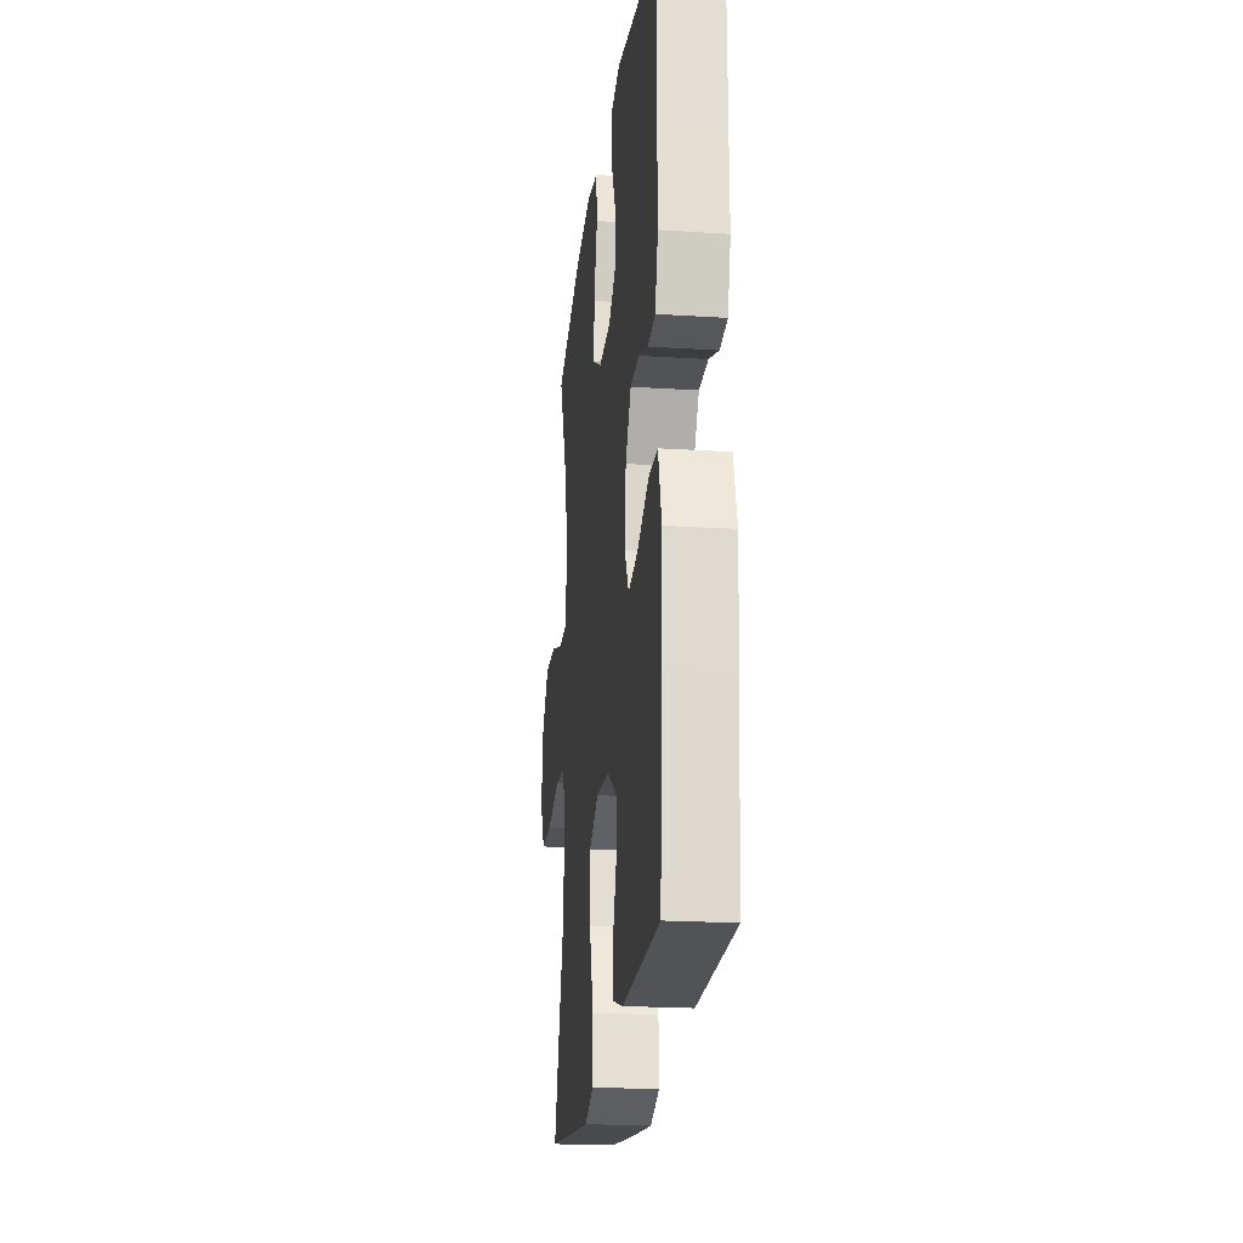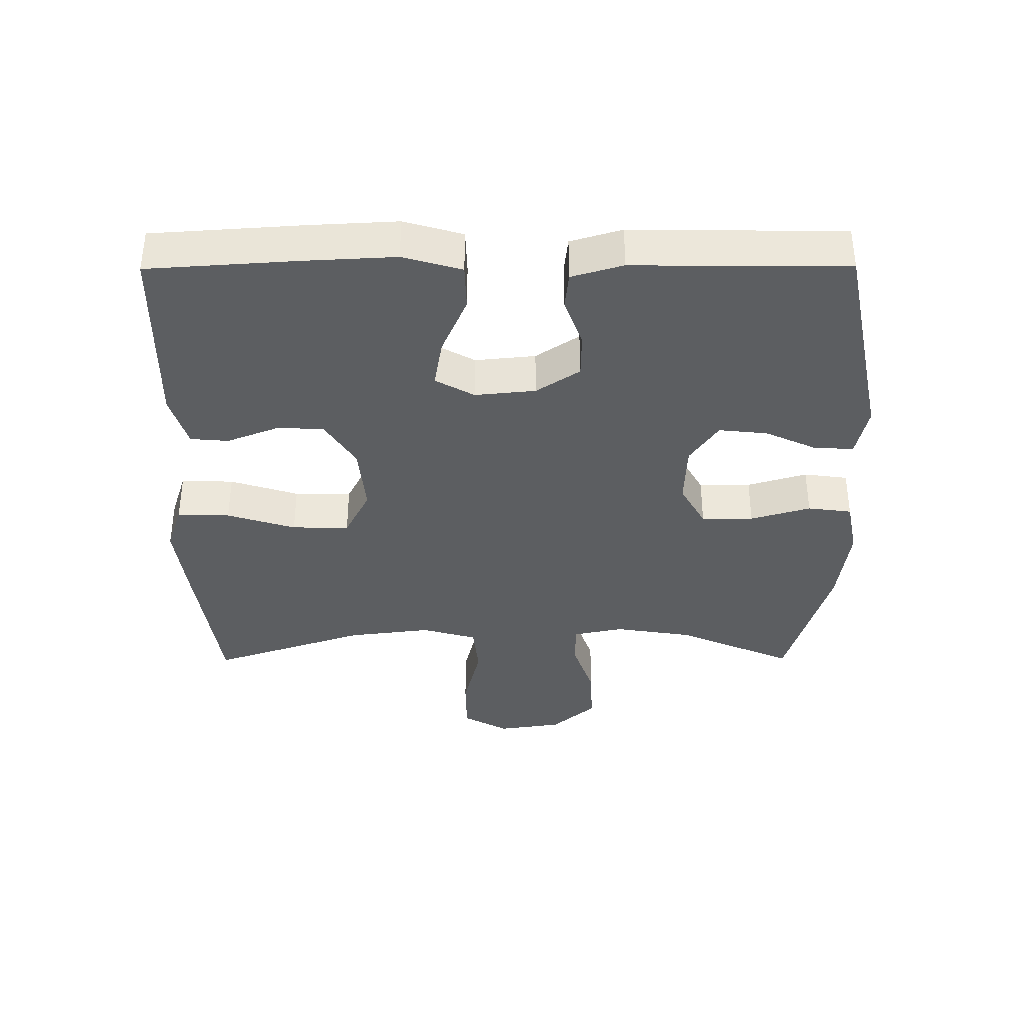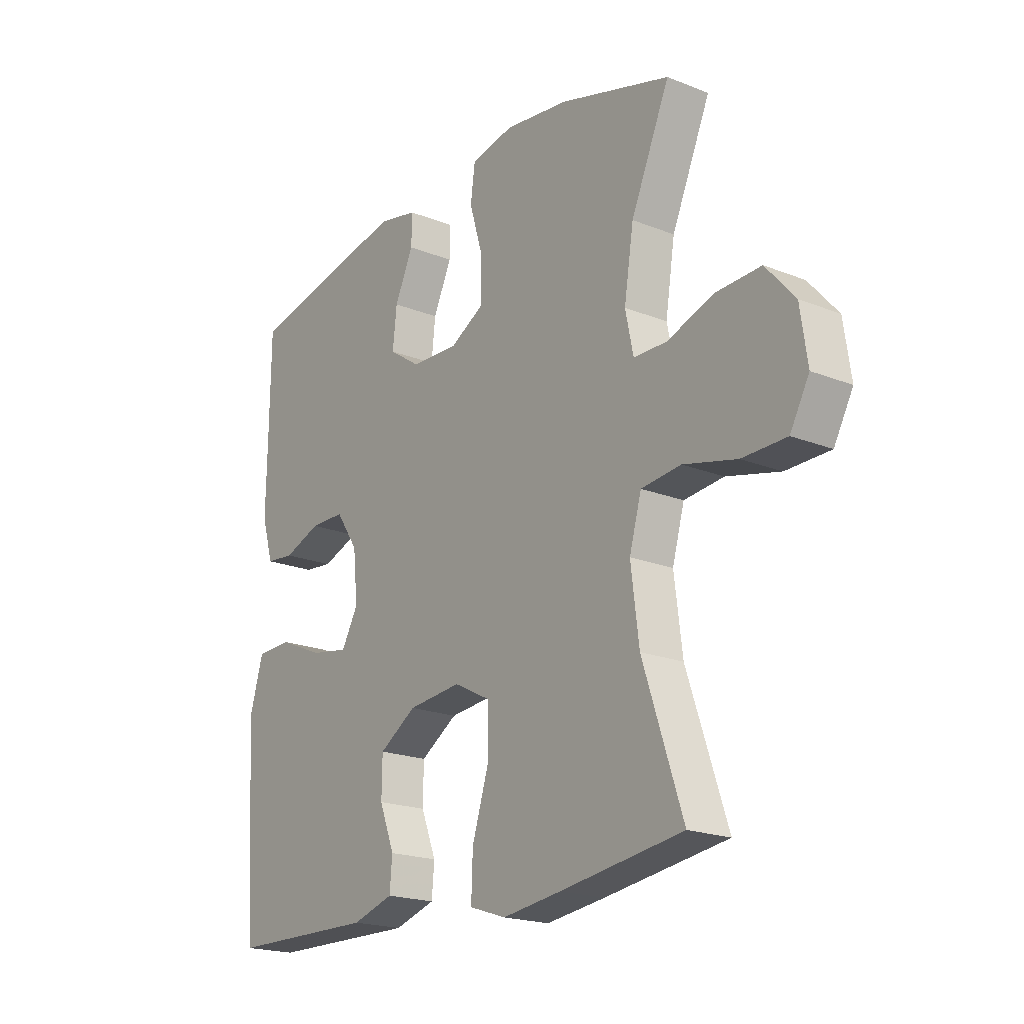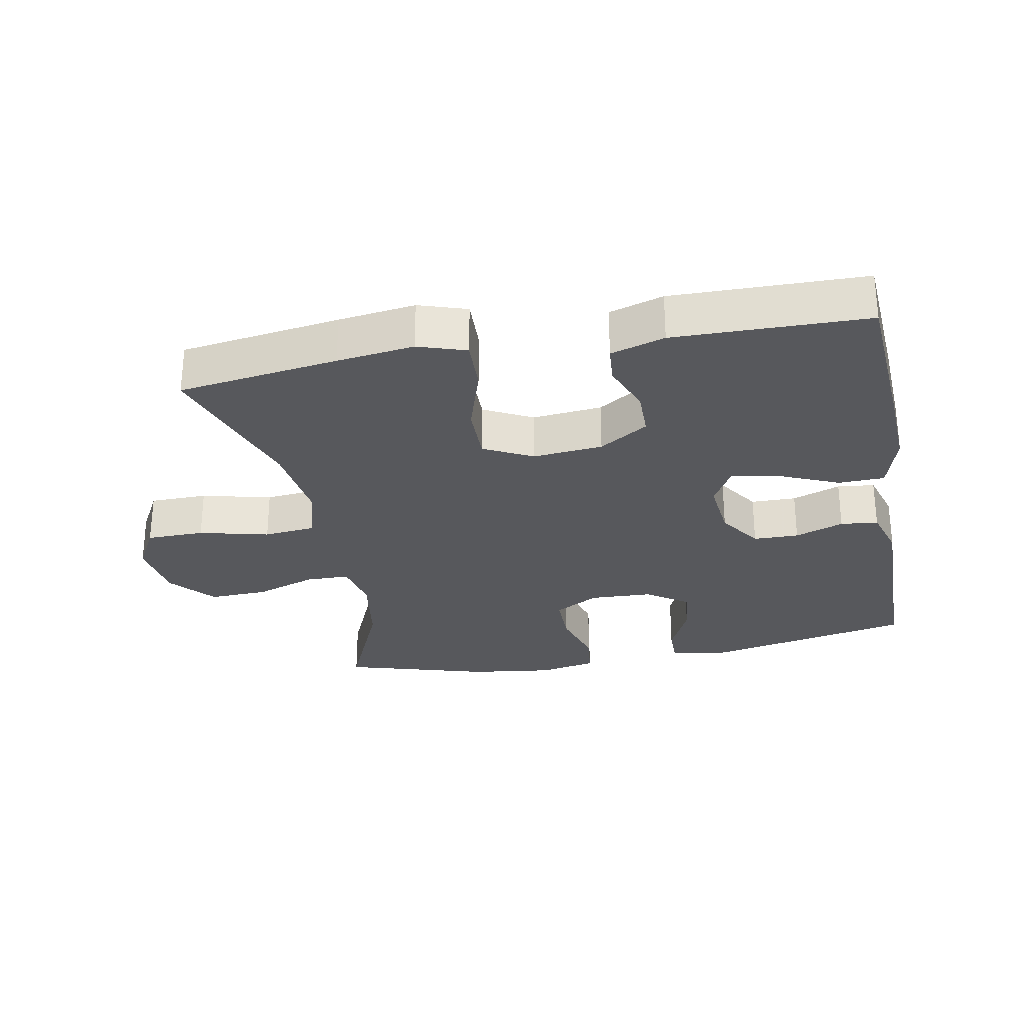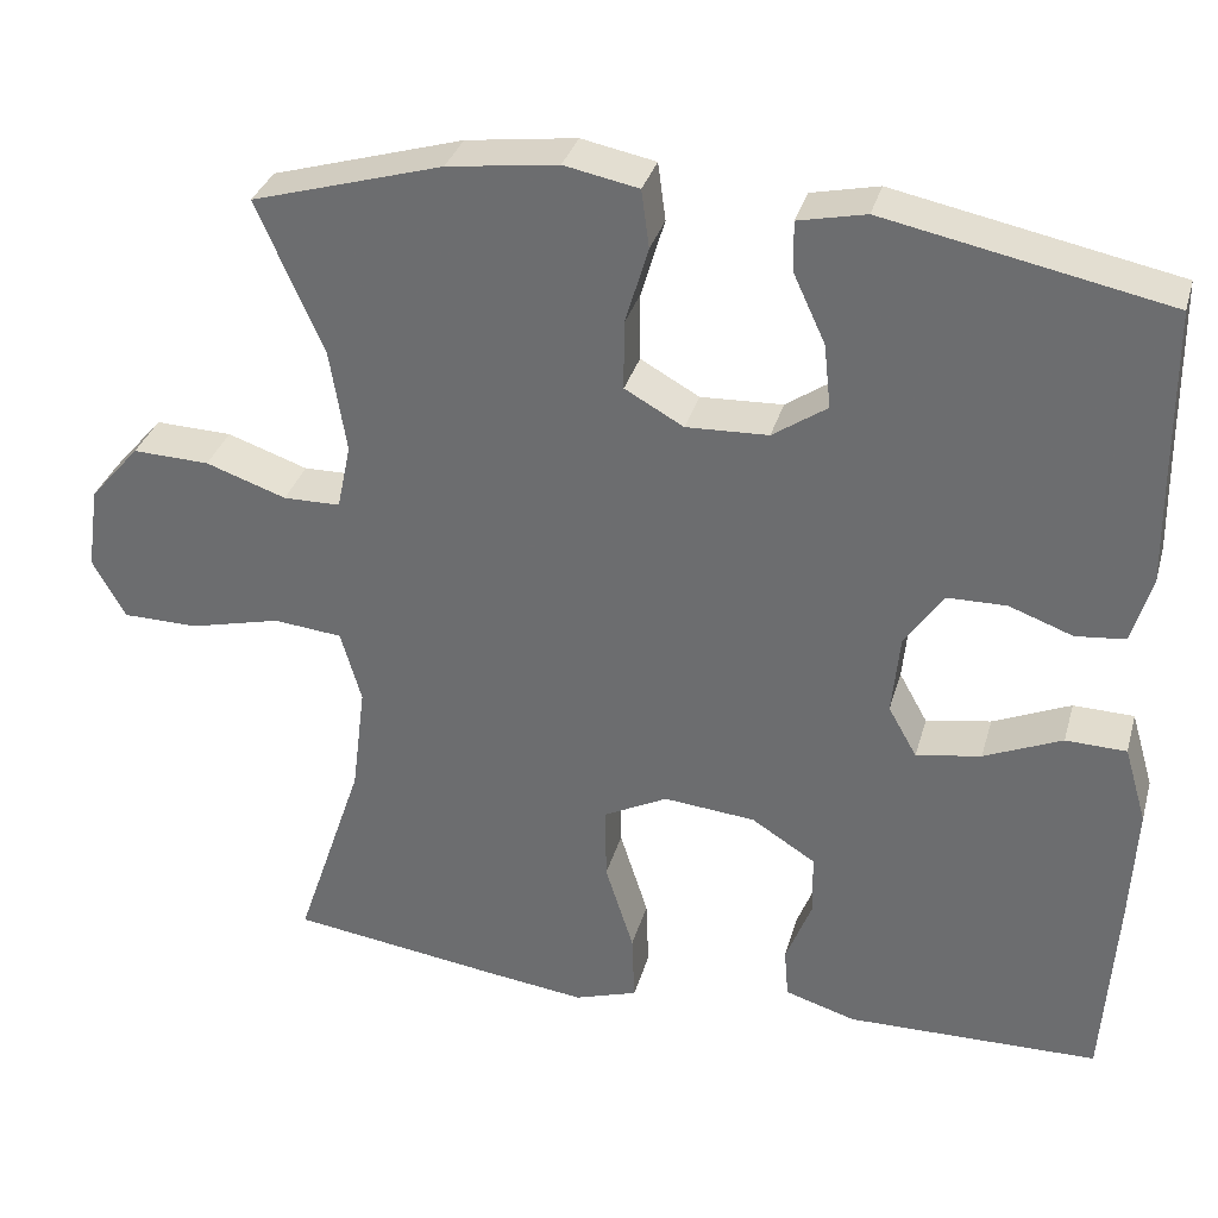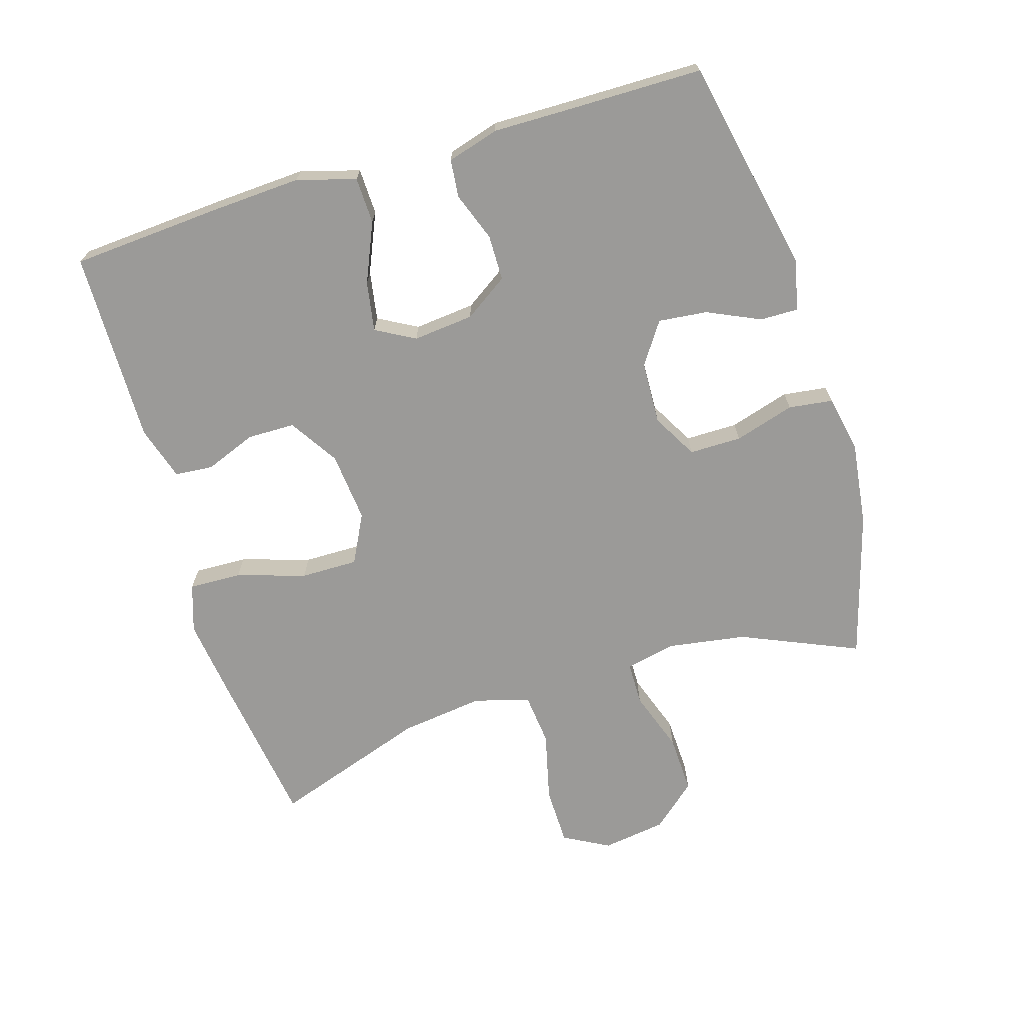
<metadata>
{"format":"obj","ext":"obj","renderer":"f3d","projection":"perspective","resolution":1024,"background":"white","views":[{"elev":-21.3,"azim":-96.5,"up":"+Z"},{"elev":-37.3,"azim":-89.7,"up":"+Y"},{"elev":-20.0,"azim":53.7,"up":"+Z"},{"elev":-28.5,"azim":-169.2,"up":"+Y"},{"elev":33.2,"azim":-164.9,"up":"+Z"},{"elev":-69.3,"azim":-72.9,"up":"+Y"}]}
</metadata>
<code>
v -0.5 0.07 -0.5
v -0.515 0.07 -0.274
v -0.522 0.07 -0.136
v -0.496 0.07 -0.047
v -0.426 0.07 -0.045
v -0.336 0.07 -0.084
v -0.261 0.07 -0.097
v -0.228 0.07 -0.038
v -0.237 0.07 0.054
v -0.281 0.07 0.12
v -0.35 0.07 0.121
v -0.424 0.07 0.094
v -0.481 0.07 0.1
v -0.504 0.07 0.178
v -0.502 0.07 0.297
v -0.5 0.07 0.5
v -0.175 0.07 0.566
v -0.097 0.07 0.549
v -0.098 0.07 0.491
v -0.135 0.07 0.411
v -0.143 0.07 0.337
v -0.08 0.07 0.294
v 0.015 0.07 0.29
v 0.083 0.07 0.328
v 0.083 0.07 0.407
v 0.056 0.07 0.498
v 0.065 0.07 0.565
v 0.151 0.07 0.582
v 0.279 0.07 0.565
v 0.5 0.07 0.5
v 0.423 0.07 0.323
v 0.404 0.07 0.204
v 0.42 0.07 0.128
v 0.486 0.07 0.127
v 0.579 0.07 0.159
v 0.668 0.07 0.162
v 0.726 0.07 0.095
v 0.74 0.07 -0.002
v 0.702 0.07 -0.071
v 0.614 0.07 -0.072
v 0.508 0.07 -0.046
v 0.429 0.07 -0.054
v 0.405 0.07 -0.138
v 0.421 0.07 -0.265
v 0.5 0.07 -0.5
v 0.257 0.07 -0.534
v 0.14 0.07 -0.549
v 0.067 0.07 -0.525
v 0.07 0.07 -0.445
v 0.103 0.07 -0.341
v 0.104 0.07 -0.254
v 0.03 0.07 -0.216
v -0.076 0.07 -0.226
v -0.15 0.07 -0.273
v -0.151 0.07 -0.345
v -0.121 0.07 -0.422
v -0.126 0.07 -0.48
v -0.208 0.07 -0.505
v -0.5 0 -0.5
v -0.515 0 -0.274
v -0.522 0 -0.136
v -0.496 0 -0.047
v -0.426 0 -0.045
v -0.336 0 -0.084
v -0.261 0 -0.097
v -0.228 0 -0.038
v -0.237 0 0.054
v -0.281 0 0.12
v -0.35 0 0.121
v -0.424 0 0.094
v -0.481 0 0.1
v -0.504 0 0.178
v -0.502 0 0.297
v -0.5 0 0.5
v -0.175 0 0.566
v -0.097 0 0.549
v -0.098 0 0.491
v -0.135 0 0.411
v -0.143 0 0.337
v -0.08 0 0.294
v 0.015 0 0.29
v 0.083 0 0.328
v 0.083 0 0.407
v 0.056 0 0.498
v 0.065 0 0.565
v 0.151 0 0.582
v 0.279 0 0.565
v 0.5 0 0.5
v 0.423 0 0.323
v 0.404 0 0.204
v 0.42 0 0.128
v 0.486 0 0.127
v 0.579 0 0.159
v 0.668 0 0.162
v 0.726 0 0.095
v 0.74 0 -0.002
v 0.702 0 -0.071
v 0.614 0 -0.072
v 0.508 0 -0.046
v 0.429 0 -0.054
v 0.405 0 -0.138
v 0.421 0 -0.265
v 0.5 0 -0.5
v 0.257 0 -0.534
v 0.14 0 -0.549
v 0.067 0 -0.525
v 0.07 0 -0.445
v 0.103 0 -0.341
v 0.104 0 -0.254
v 0.03 0 -0.216
v -0.076 0 -0.226
v -0.15 0 -0.273
v -0.151 0 -0.345
v -0.121 0 -0.422
v -0.126 0 -0.48
v -0.208 0 -0.505
f 55 56 57 58
f 54 55 58 1
f 47 48 49 50
f 47 50 51
f 44 45 46 47
f 43 44 47 51
f 42 43 51 52
f 38 39 40 41
f 38 41 42
f 37 38 42
f 34 35 36 37
f 33 34 37 42
f 32 33 42 52
f 28 29 30 31
f 25 26 27 28
f 24 25 28 31
f 23 24 31 32
f 17 18 19 20
f 15 16 17 20
f 15 20 21
f 14 15 21 22
f 11 12 13 14
f 10 11 14 22
f 3 4 5 6
f 3 6 7
f 54 1 2 3
f 53 54 3 7
f 9 10 22 23
f 8 9 23 32
f 32 52 53
f 7 8 32 53
f 116 115 114 113
f 59 116 113 112
f 108 107 106 105
f 109 108 105
f 105 104 103 102
f 109 105 102 101
f 110 109 101 100
f 99 98 97 96
f 100 99 96
f 100 96 95
f 95 94 93 92
f 100 95 92 91
f 110 100 91 90
f 89 88 87 86
f 86 85 84 83
f 89 86 83 82
f 90 89 82 81
f 78 77 76 75
f 78 75 74 73
f 79 78 73
f 80 79 73 72
f 72 71 70 69
f 80 72 69 68
f 64 63 62 61
f 65 64 61
f 61 60 59 112
f 65 61 112 111
f 81 80 68 67
f 90 81 67 66
f 111 110 90
f 111 90 66 65
f 1 59 60 2
f 2 60 61 3
f 3 61 62 4
f 4 62 63 5
f 5 63 64 6
f 6 64 65 7
f 7 65 66 8
f 8 66 67 9
f 9 67 68 10
f 10 68 69 11
f 11 69 70 12
f 12 70 71 13
f 13 71 72 14
f 14 72 73 15
f 15 73 74 16
f 16 74 75 17
f 17 75 76 18
f 18 76 77 19
f 19 77 78 20
f 20 78 79 21
f 21 79 80 22
f 22 80 81 23
f 23 81 82 24
f 24 82 83 25
f 25 83 84 26
f 26 84 85 27
f 27 85 86 28
f 28 86 87 29
f 29 87 88 30
f 30 88 89 31
f 31 89 90 32
f 32 90 91 33
f 33 91 92 34
f 34 92 93 35
f 35 93 94 36
f 36 94 95 37
f 37 95 96 38
f 38 96 97 39
f 39 97 98 40
f 40 98 99 41
f 41 99 100 42
f 42 100 101 43
f 43 101 102 44
f 44 102 103 45
f 45 103 104 46
f 46 104 105 47
f 47 105 106 48
f 48 106 107 49
f 49 107 108 50
f 50 108 109 51
f 51 109 110 52
f 52 110 111 53
f 53 111 112 54
f 54 112 113 55
f 55 113 114 56
f 56 114 115 57
f 57 115 116 58
f 58 116 59 1

</code>
